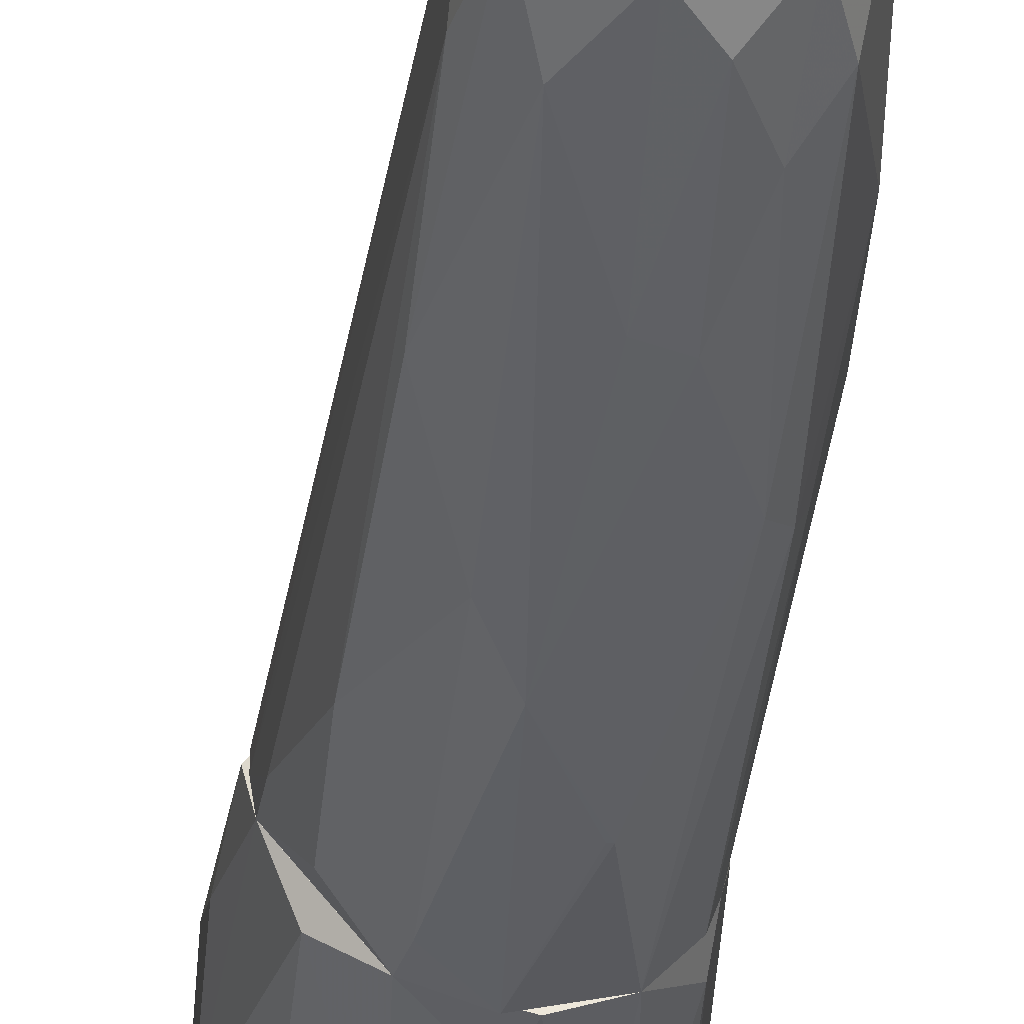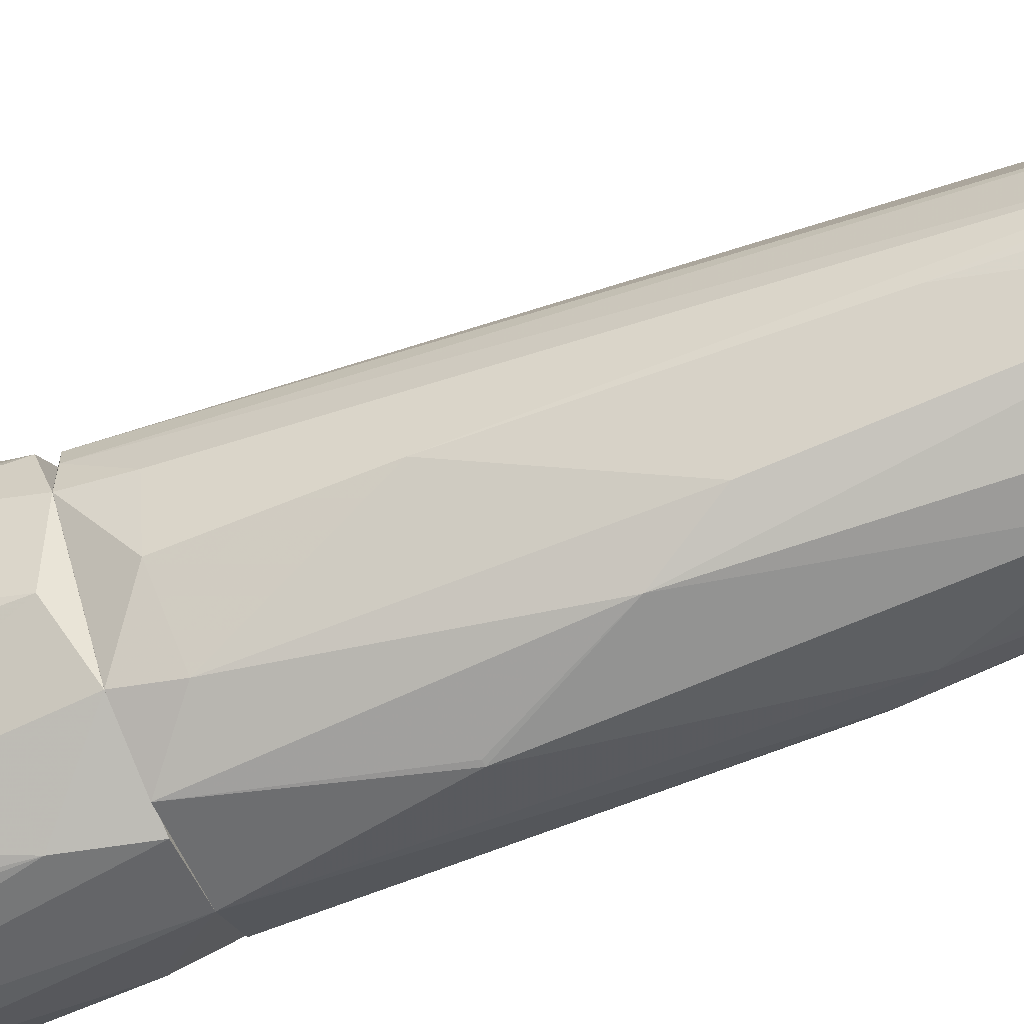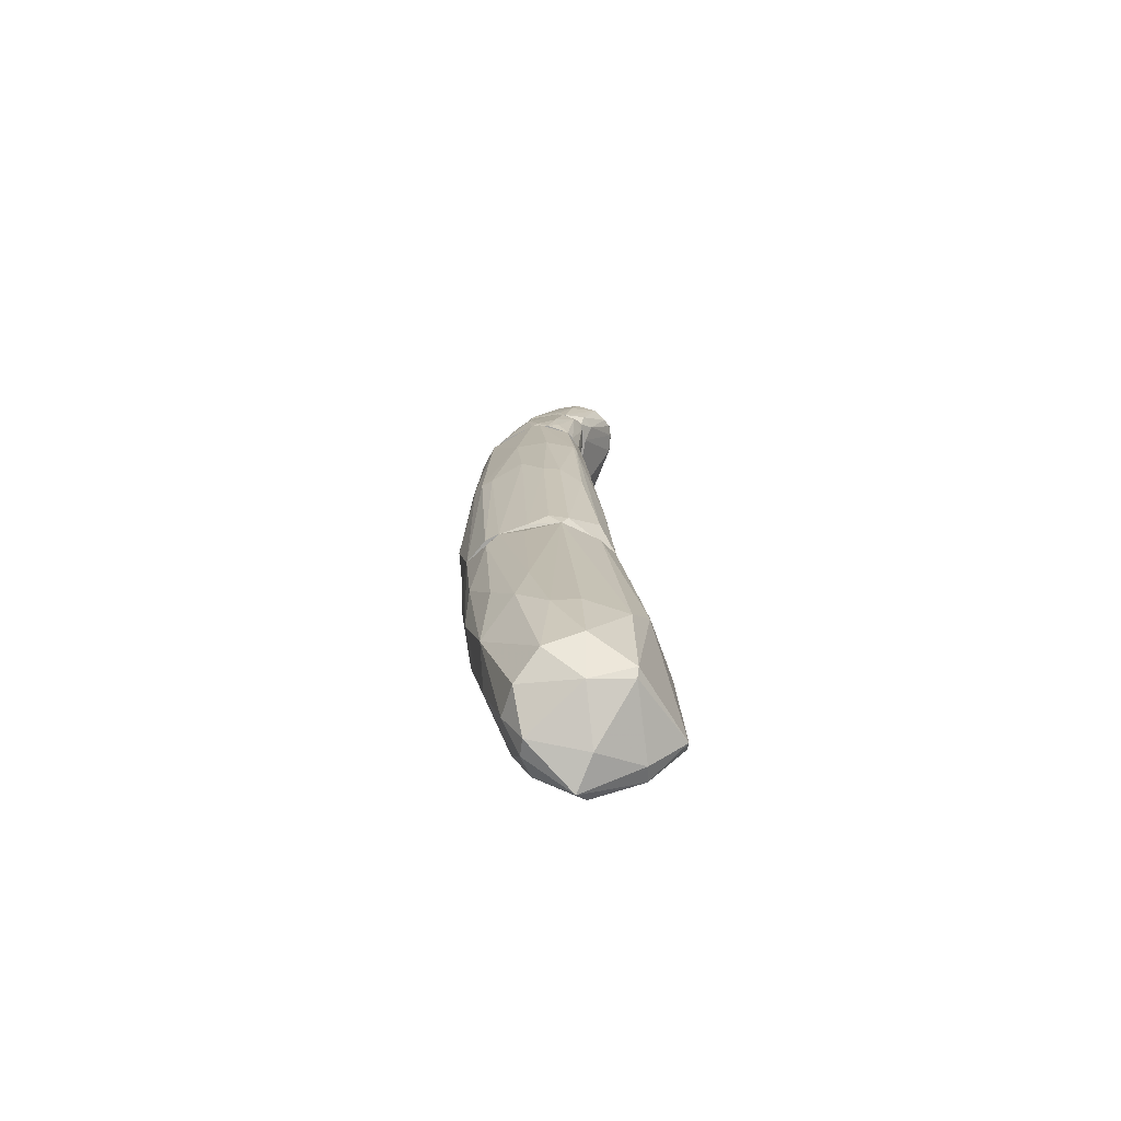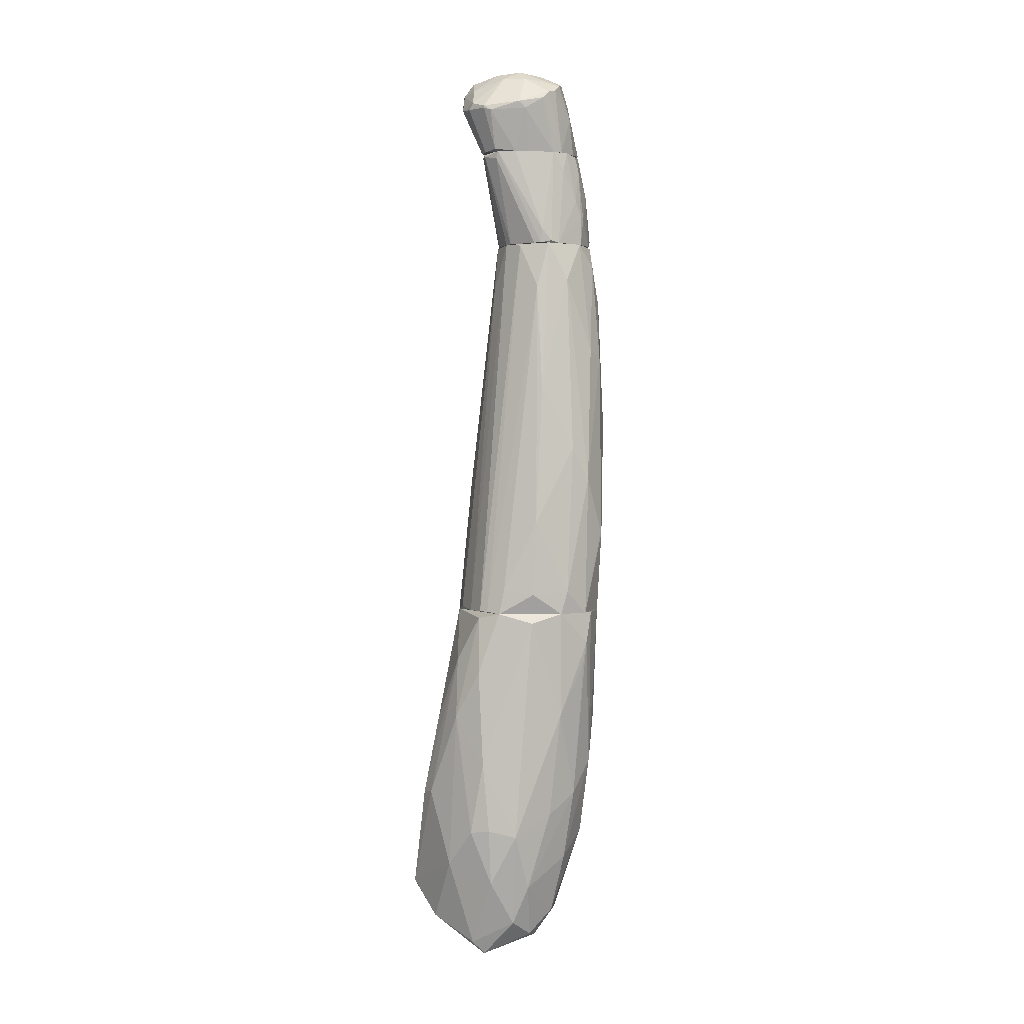
<metadata>
{"format":"obj","ext":"obj","renderer":"f3d","projection":"perspective","resolution":1024,"background":"white","views":[{"elev":-40.1,"azim":-3.6,"up":"+Y"},{"elev":-69.2,"azim":-65.7,"up":"+Y"},{"elev":-73.4,"azim":98.9,"up":"+Z"},{"elev":1.9,"azim":-56.2,"up":"+Z"}]}
</metadata>
<code>
o convex_0
v -0.002487 0.004757 -0.05004
v 0.000852 -0.006066 -0.03441
v 0.000718 -0.005932 -0.03561
v 0.004059 0.001015 -0.05017
v 0.002188 0.002618 -0.03254
v -0.003556 -0.000988 -0.03281
v -0.001953 -0.002457 -0.0519
v 0.004326 -0.003526 -0.03254
v 0.003124 -0.004194 -0.0467
v -0.003823 -0.001923 -0.0459
v 0.002455 0.003153 -0.05151
v -0.001285 0.002083 -0.03254
v -0.001018 -0.005396 -0.03254
v -0.00222 -0.000453 -0.05405
v 0.00446 -5.3e-05 -0.03254
v 0.002589 -0.002591 -0.05178
v 0.002188 0.003954 -0.04429
v -0.003823 0.002485 -0.04389
v 0.004593 -0.002324 -0.04469
v -0.004091 0.000882 -0.04816
v -0.000883 -0.004461 -0.04509
v 0.00299 -0.00553 -0.03254
v -0.001018 0.004623 -0.04469
v 0.003257 0.003153 -0.04643
v -0.002487 -0.004194 -0.03307
v 0.000986 -0.004328 -0.04803
v -0.002888 -0.003259 -0.0463
v -0.003957 -0.001255 -0.03614
v -0.001953 0.004891 -0.05057
v 0.002589 0.000748 -0.05244
v 0.000451 -0.002457 -0.05311
v 0.003926 -0.001122 -0.05097
v 0.003391 -0.004996 -0.03922
v -0.003156 0.002351 -0.03922
v 0.003391 0.00195 -0.03347
v -0.002888 -5.2e-05 -0.05324
v 0.002455 -0.005262 -0.04202
v 0.004326 0.000882 -0.04616
v -0.003022 0.002752 -0.05191
v -0.000483 0.000614 -0.05364
v -0.000883 -0.005263 -0.03882
v 0.000852 0.002752 -0.03254
v 0.004727 -0.001656 -0.04189
v 0.000852 -0.005129 -0.04389
v -0.002087 0.004355 -0.04496
v -0.004091 -0.001656 -0.04176
v -0.004091 0.000347 -0.03895
v -0.003423 -0.00179 -0.04924
v -0.003556 0.000615 -0.03548
v 0.004193 -0.004194 -0.03401
v 0.000986 -0.003392 -0.05151
v -0.001686 -0.003392 -0.04963
v -0.002087 0.002885 -0.05231
v -0.003289 -0.002324 -0.03254
v 0.004193 -0.00366 -0.04256
v 0.004593 -0.000587 -0.04656
v -0.003423 0.003286 -0.04402
v -0.004225 -0.000855 -0.04603
v 0.00112 0.003954 -0.04109
v 0.002055 0.003018 -0.0519
v 0.001387 -0.006066 -0.03254
v -0.000483 0.002485 -0.03254
v -0.000483 -0.002725 -0.05284
v 0.004593 -0.002057 -0.03361
f 43 15 64
f 18 1 20
f 12 13 22
f 8 15 22
f 4 11 24
f 11 17 24
f 17 11 29
f 1 23 29
f 23 17 29
f 11 4 30
f 30 16 31
f 9 16 32
f 19 9 32
f 30 4 32
f 16 30 32
f 5 15 35
f 17 5 35
f 15 24 35
f 24 17 35
f 14 7 36
f 26 9 37
f 9 33 37
f 33 22 37
f 4 24 38
f 24 15 38
f 20 1 39
f 1 29 39
f 14 36 39
f 36 20 39
f 30 31 40
f 31 14 40
f 3 2 41
f 2 13 41
f 13 25 41
f 27 21 41
f 25 27 41
f 2 3 44
f 37 2 44
f 26 37 44
f 3 41 44
f 41 21 44
f 23 1 45
f 10 27 46
f 27 25 46
f 46 28 47
f 18 20 47
f 28 6 47
f 7 27 48
f 27 10 48
f 36 7 48
f 20 36 48
f 6 12 49
f 12 34 49
f 18 47 49
f 47 6 49
f 8 22 50
f 22 33 50
f 43 8 50
f 19 43 50
f 16 9 51
f 9 26 51
f 31 16 51
f 27 7 52
f 21 27 52
f 44 21 52
f 26 44 52
f 51 26 52
f 39 29 53
f 14 39 53
f 40 14 53
f 12 6 54
f 13 12 54
f 25 13 54
f 6 28 54
f 46 25 54
f 28 46 54
f 9 19 55
f 33 9 55
f 19 50 55
f 50 33 55
f 19 32 56
f 32 4 56
f 4 38 56
f 38 15 56
f 15 43 56
f 43 19 56
f 1 18 57
f 34 12 57
f 45 1 57
f 12 45 57
f 49 34 57
f 18 49 57
f 10 46 58
f 46 47 58
f 47 20 58
f 48 10 58
f 20 48 58
f 5 17 59
f 17 23 59
f 42 5 59
f 23 42 59
f 29 11 60
f 11 30 60
f 30 40 60
f 53 29 60
f 40 53 60
f 13 2 61
f 22 13 61
f 2 37 61
f 37 22 61
f 15 5 62
f 12 22 62
f 22 15 62
f 5 42 62
f 42 23 62
f 23 45 62
f 45 12 62
f 7 14 63
f 14 31 63
f 31 51 63
f 52 7 63
f 51 52 63
f 15 8 64
f 8 43 64
o convex_1
v 0.000853 0.002753 -0.03173
v 0.002054 -0.006333 -0.02759
v 0.002189 -0.006333 -0.02759
v 0.002322 0.000881 -0.009689
v -0.003423 -0.001523 -0.0324
v -0.000617 -0.004194 -0.009689
v 0.005262 -0.002725 -0.01637
v 0.004459 -5.4e-05 -0.03253
v -0.001018 -0.005397 -0.03253
v 0.003792 -0.004462 -0.009689
v -8.3e-05 -5.4e-05 -0.009821
v 0.004594 0.000748 -0.01584
v 0.004059 -0.004328 -0.03253
v -0.001285 0.002084 -0.03253
v 0.004994 -0.00139 -0.009689
v 0.00152 -0.005931 -0.01624
v 0.003925 -0.005397 -0.02078
v -0.00222 -0.004328 -0.02692
v -0.001151 -0.002457 -0.009821
v 0.002189 0.002619 -0.03253
v -0.00035 -0.005797 -0.02238
v 0.005262 -0.000989 -0.02291
v -0.002888 7.9e-05 -0.0324
v 0.00072 -0.006064 -0.03253
v 0.002589 -0.005396 -0.01103
v 0.004326 0.001148 -0.02398
v 0.003124 0.000881 -0.009689
v 0.004459 -0.004462 -0.01196
v -0.001285 -0.003794 -0.01236
v -0.000884 -0.001256 -0.009689
v 0.000986 0.001149 -0.01477
v 0.000586 -0.006332 -0.02425
v 5.2e-05 -0.00513 -0.01196
v 0.004727 -0.004194 -0.02184
v 0.002989 -0.005531 -0.03253
v 0.004594 -0.001923 -0.0324
v 0.002589 -0.005931 -0.01664
v -0.003289 -0.002324 -0.03253
v 0.002589 0.002217 -0.02572
v 0.003391 0.00195 -0.0304
v -0.003423 -0.000989 -0.0324
v -0.002086 0.001283 -0.03227
v 0.00152 0.002218 -0.02371
v 0.005262 -0.000855 -0.01624
v 0.005262 -0.002324 -0.02091
v 0.004192 0.000347 -0.009689
v 0.00152 -0.005129 -0.009689
v 0.004459 -0.004863 -0.02158
v 0.004459 0.000347 -0.03187
v -0.001552 -0.004328 -0.01864
v -0.002353 -0.004194 -0.03133
v -0.00035 0.002485 -0.032
v 0.004994 -5.3e-05 -0.02264
v -0.000617 -0.000187 -0.01236
v -0.00075 0.00155 -0.02491
v -0.00075 -0.005664 -0.0312
v 0.004459 0.000882 -0.01584
v 0.004326 -0.003526 -0.03253
v 0.004994 -0.001923 -0.009689
v 0.003524 -0.005263 -0.0133
v 0.000853 0.000481 -0.009689
v 0.004727 -0.000722 -0.03173
v -0.003155 -0.00259 -0.03106
v 0.003257 0.001283 -0.01463
f 121 103 128
f 68 70 74
f 73 72 77
f 72 73 78
f 68 74 79
f 72 78 84
f 67 66 88
f 73 77 88
f 68 79 91
f 83 69 93
f 70 83 93
f 70 68 94
f 83 70 94
f 66 67 96
f 88 66 96
f 96 80 97
f 85 96 97
f 81 67 99
f 67 88 99
f 88 77 99
f 67 81 101
f 89 80 101
f 96 67 101
f 80 96 101
f 78 73 102
f 84 65 103
f 84 103 104
f 69 83 105
f 87 78 105
f 83 94 105
f 94 87 105
f 78 102 105
f 102 69 105
f 78 87 106
f 68 91 107
f 95 68 107
f 103 65 107
f 76 79 108
f 71 86 108
f 86 71 109
f 71 98 109
f 100 86 109
f 79 76 110
f 91 79 110
f 74 70 111
f 89 74 111
f 80 89 111
f 70 97 111
f 97 80 111
f 71 92 112
f 92 81 112
f 77 98 112
f 98 71 112
f 99 77 112
f 81 99 112
f 72 84 113
f 84 104 113
f 104 90 113
f 82 85 114
f 93 82 114
f 70 93 114
f 97 70 114
f 85 97 114
f 102 73 115
f 65 84 116
f 84 78 116
f 107 65 116
f 95 107 116
f 90 76 117
f 76 108 117
f 108 86 117
f 86 113 117
f 113 90 117
f 94 75 118
f 87 94 118
f 106 87 118
f 106 118 119
f 78 106 119
f 116 78 119
f 95 116 119
f 118 75 119
f 85 82 120
f 73 88 120
f 96 85 120
f 88 96 120
f 115 73 120
f 82 115 120
f 76 90 121
f 90 104 121
f 104 103 121
f 110 76 121
f 91 110 121
f 77 72 122
f 98 77 122
f 72 100 122
f 109 98 122
f 100 109 122
f 79 74 123
f 74 92 123
f 92 71 123
f 71 108 123
f 108 79 123
f 74 89 124
f 92 74 124
f 81 92 124
f 101 81 124
f 89 101 124
f 94 68 125
f 75 94 125
f 68 95 125
f 119 75 125
f 95 119 125
f 100 72 126
f 86 100 126
f 72 113 126
f 113 86 126
f 93 69 127
f 82 93 127
f 69 102 127
f 115 82 127
f 102 115 127
f 107 91 128
f 103 107 128
f 91 121 128
o convex_2
v 0.000453 -0.004596 -0.005144
v 0.003391 0.001149 -0.004075
v 0.003658 0.001015 -0.004075
v 0.003792 0.000615 -0.009687
v -0.002086 -0.000454 -0.004343
v -0.000884 -0.003794 -0.009687
v 0.004326 -0.003927 -0.009687
v 0.003124 -0.003927 -0.004075
v 0.000853 0.000481 -0.009687
v 0.00486 -0.002056 -0.007415
v 0.001654 -0.00513 -0.009687
v -0.001686 -0.002457 -0.004075
v -0.000884 -0.001256 -0.009687
v 0.00486 -0.000855 -0.009687
v 0.004326 -0.000321 -0.004075
v -0.001418 8.1e-05 -0.004075
v 0.002856 -0.004728 -0.006615
v 0.000853 -0.004596 -0.004075
v 0.004193 -0.002324 -0.00421
v 0.002322 0.000882 -0.009687
v -0.00222 -0.001389 -0.004476
v 0.002455 0.001149 -0.00421
v -0.000483 -0.004328 -0.009553
v -8.2e-05 -0.004195 -0.004075
v 0.004059 0.000748 -0.005278
v 0.001787 -0.004863 -0.005144
v 0.00299 -0.004863 -0.009687
v 5.1e-05 -5.3e-05 -0.009687
v 0.004994 -0.001923 -0.009687
v -0.001018 -0.001657 -0.009687
v 0.003524 -0.004328 -0.006748
v 0.001654 -0.00513 -0.007949
v 0.004727 -0.000454 -0.007549
v -0.000884 -0.003927 -0.008885
v 0.004193 0.000347 -0.009687
v -8.2e-05 -0.004596 -0.009687
v 0.003257 0.001149 -0.005546
v -0.001018 -0.003393 -0.009687
v -0.00222 -0.001524 -0.004075
v 0.004326 -0.002992 -0.006481
v 0.003792 -0.004462 -0.009286
v -0.001686 -5.3e-05 -0.004343
v 0.003124 0.000882 -0.009687
v 0.001253 0.000615 -0.009687
v 0.004326 -0.001923 -0.00421
v 0.00486 -0.00219 -0.007415
v -0.001018 -0.003259 -0.004075
v 0.004326 8e-05 -0.004476
v 0.001921 -0.00513 -0.008083
v 0.00299 -0.004061 -0.004075
v 0.001253 -0.004996 -0.007015
v 0.004994 -0.001523 -0.009153
v 0.001787 -0.004596 -0.00421
v 0.004593 -0.000187 -0.008618
v -0.000216 -0.00032 -0.009687
v 0.003524 -0.004195 -0.006214
f 178 159 184
f 134 132 135
f 131 130 136
f 132 134 137
f 134 135 139
f 136 130 140
f 137 134 141
f 135 132 142
f 131 136 143
f 140 130 144
f 136 140 146
f 143 136 147
f 132 137 148
f 144 130 150
f 129 146 152
f 146 140 152
f 139 135 155
f 137 141 156
f 135 142 157
f 133 141 158
f 141 134 158
f 149 133 158
f 143 138 161
f 134 151 162
f 151 152 162
f 142 132 163
f 132 153 163
f 134 139 164
f 151 134 164
f 152 151 164
f 129 152 164
f 139 160 164
f 130 131 165
f 150 130 165
f 148 150 165
f 131 153 165
f 153 132 165
f 158 134 166
f 149 158 166
f 144 133 167
f 140 144 167
f 133 149 167
f 162 140 167
f 134 162 167
f 166 134 167
f 149 166 167
f 155 135 169
f 145 155 169
f 159 145 169
f 135 159 169
f 144 137 170
f 133 144 170
f 137 156 170
f 132 148 171
f 165 132 171
f 148 165 171
f 137 144 172
f 148 137 172
f 144 150 172
f 150 148 172
f 143 147 173
f 173 147 174
f 138 143 174
f 135 157 174
f 168 135 174
f 147 168 174
f 143 173 174
f 152 140 175
f 140 162 175
f 162 152 175
f 131 143 176
f 153 131 176
f 143 161 176
f 161 153 176
f 145 154 177
f 139 155 177
f 155 145 177
f 160 139 177
f 154 160 177
f 136 146 178
f 154 145 178
f 145 159 178
f 146 129 179
f 154 146 179
f 160 154 179
f 129 164 179
f 164 160 179
f 157 142 180
f 161 138 180
f 142 161 180
f 138 174 180
f 174 157 180
f 146 154 181
f 178 146 181
f 154 178 181
f 161 142 182
f 153 161 182
f 142 163 182
f 163 153 182
f 141 133 183
f 156 141 183
f 133 170 183
f 170 156 183
f 147 136 184
f 159 135 184
f 135 168 184
f 168 147 184
f 136 178 184
o convex_3
v 0.004193 -0.000187 -0.003006
v -0.003156 -0.001121 -0.001536
v -0.003156 -0.001121 -0.001403
v 0.001787 -0.004462 -0.004075
v 0.002455 -0.002858 0.000601
v 0.001921 0.00302 -0.000201
v -0.001819 -5.3e-05 -0.004075
v 0.003391 0.001149 -0.004075
v -0.000884 -0.002592 0.000467
v -0.000617 0.00155 0.000467
v 0.003791 0.001015 0.0002
v -0.000617 -0.004195 -0.000468
v -0.001151 -0.003126 -0.004075
v 0.004193 -0.00219 -0.004075
v 0.00152 0.000481 0.001269
v -0.002354 0.001015 -0.001403
v 0.000452 0.002753 -0.000735
v 0.002856 -0.003392 -0.000869
v 0.003791 -0.000187 0.000333
v 0.000585 -0.004195 6.6e-05
v -0.000349 -0.001923 0.001002
v 0.003391 0.002217 -0.000469
v 0.00299 -0.00406 -0.003941
v 0.000452 -0.004462 -0.004075
v -0.002086 -0.002992 -0.001137
v -0.002086 0.000347 -0.000201
v -0.002354 -0.001388 -0.003941
v 0.002188 0.001283 -0.003941
v 0.004193 0.000213 -0.004075
v 0.001654 0.002084 0.000734
v -0.000884 -0.000589 0.000868
v 0.003391 -0.002057 -6.8e-05
v 0.001787 -0.000854 0.001269
v -0.003021 8e-05 -0.001536
v 0.001386 -0.004462 -0.001937
v 0.002188 0.00302 -0.000602
v 0.004193 -0.002057 -0.00314
v -0.00075 0.002084 -0.000201
v -0.001418 -0.001388 0.000467
v 0.003658 0.001415 -0.003273
v -0.001017 -0.004061 -0.000869
v 0.001119 -0.002592 0.000868
v 0.003525 -0.000321 0.000601
v 0.000986 0.002084 0.000734
v -0.003021 -0.001522 -0.001669
v -8.3e-05 -0.004195 -0.004075
v 0.004059 0.000615 -0.001537
v 0.001654 -0.00366 0.000334
v 0.002455 0.002084 0.000467
v 0.002856 0.001817 -0.00314
v -0.00222 -0.000589 -0.004075
v -0.001819 -0.00326 -0.001536
v 0.003258 -0.001522 0.000601
v -8.3e-05 -0.004328 -0.000334
v 0.001253 0.000481 0.001269
v 0.001386 0.00302 -0.000201
v -0.001017 0.001149 0.000467
v -0.001686 -0.002458 -0.004075
v -0.003021 -0.000187 -0.001137
v 0.002723 0.002752 -0.000869
v -0.001418 0.00155 -0.000334
v 0.003124 -0.002725 -0.000201
v 0.00152 0.00302 -0.000602
v 0.003258 0.000615 0.000601
f 233 199 248
f 188 191 192
f 191 188 197
f 188 192 198
f 191 200 201
f 193 196 204
f 193 204 205
f 188 198 207
f 197 188 208
f 193 187 209
f 196 193 209
f 192 191 212
f 191 201 212
f 198 192 213
f 185 198 213
f 186 187 218
f 200 191 218
f 188 207 219
f 207 202 219
f 208 188 219
f 190 206 220
f 198 185 221
f 207 198 221
f 202 207 221
f 203 216 221
f 201 200 222
f 187 193 223
f 193 205 223
f 205 215 223
f 215 210 223
f 213 192 224
f 206 213 224
f 208 196 225
f 196 209 225
f 205 204 226
f 189 217 226
f 217 205 226
f 203 195 227
f 199 217 227
f 214 190 228
f 199 214 228
f 222 194 228
f 187 186 229
f 209 187 229
f 186 211 229
f 197 208 230
f 208 225 230
f 195 203 231
f 206 195 231
f 185 213 231
f 213 206 231
f 221 185 231
f 203 221 231
f 202 189 232
f 204 219 232
f 219 202 232
f 189 226 232
f 226 204 232
f 206 190 233
f 195 206 233
f 190 214 233
f 214 199 233
f 192 212 234
f 224 192 234
f 191 197 235
f 211 186 235
f 186 218 235
f 218 191 235
f 225 209 236
f 209 229 236
f 197 230 236
f 230 225 236
f 216 203 237
f 217 189 237
f 203 227 237
f 227 217 237
f 204 196 238
f 196 208 238
f 219 204 238
f 208 219 238
f 215 205 239
f 217 199 239
f 205 217 239
f 228 194 239
f 199 228 239
f 190 220 240
f 201 222 240
f 228 190 240
f 222 228 240
f 210 215 241
f 239 194 241
f 215 239 241
f 229 211 242
f 235 197 242
f 211 235 242
f 236 229 242
f 197 236 242
f 218 187 243
f 200 218 243
f 187 223 243
f 223 210 243
f 220 206 244
f 206 224 244
f 234 220 244
f 224 234 244
f 194 222 245
f 222 200 245
f 210 241 245
f 241 194 245
f 200 243 245
f 243 210 245
f 189 202 246
f 202 221 246
f 221 216 246
f 237 189 246
f 216 237 246
f 212 201 247
f 234 212 247
f 220 234 247
f 240 220 247
f 201 240 247
f 227 195 248
f 199 227 248
f 195 233 248

</code>
